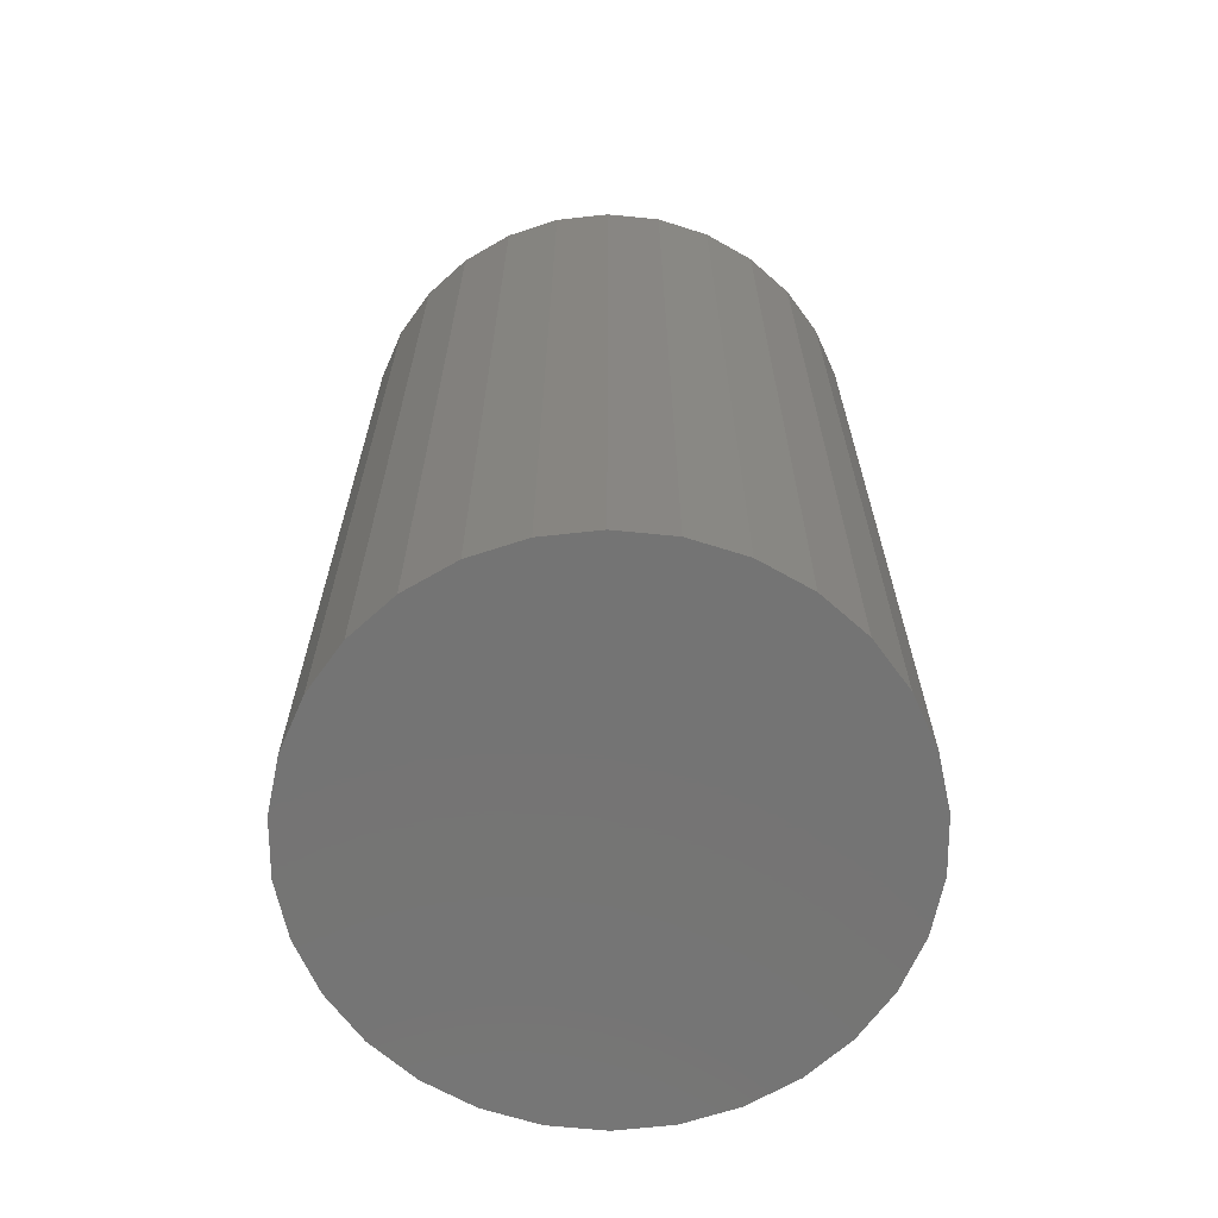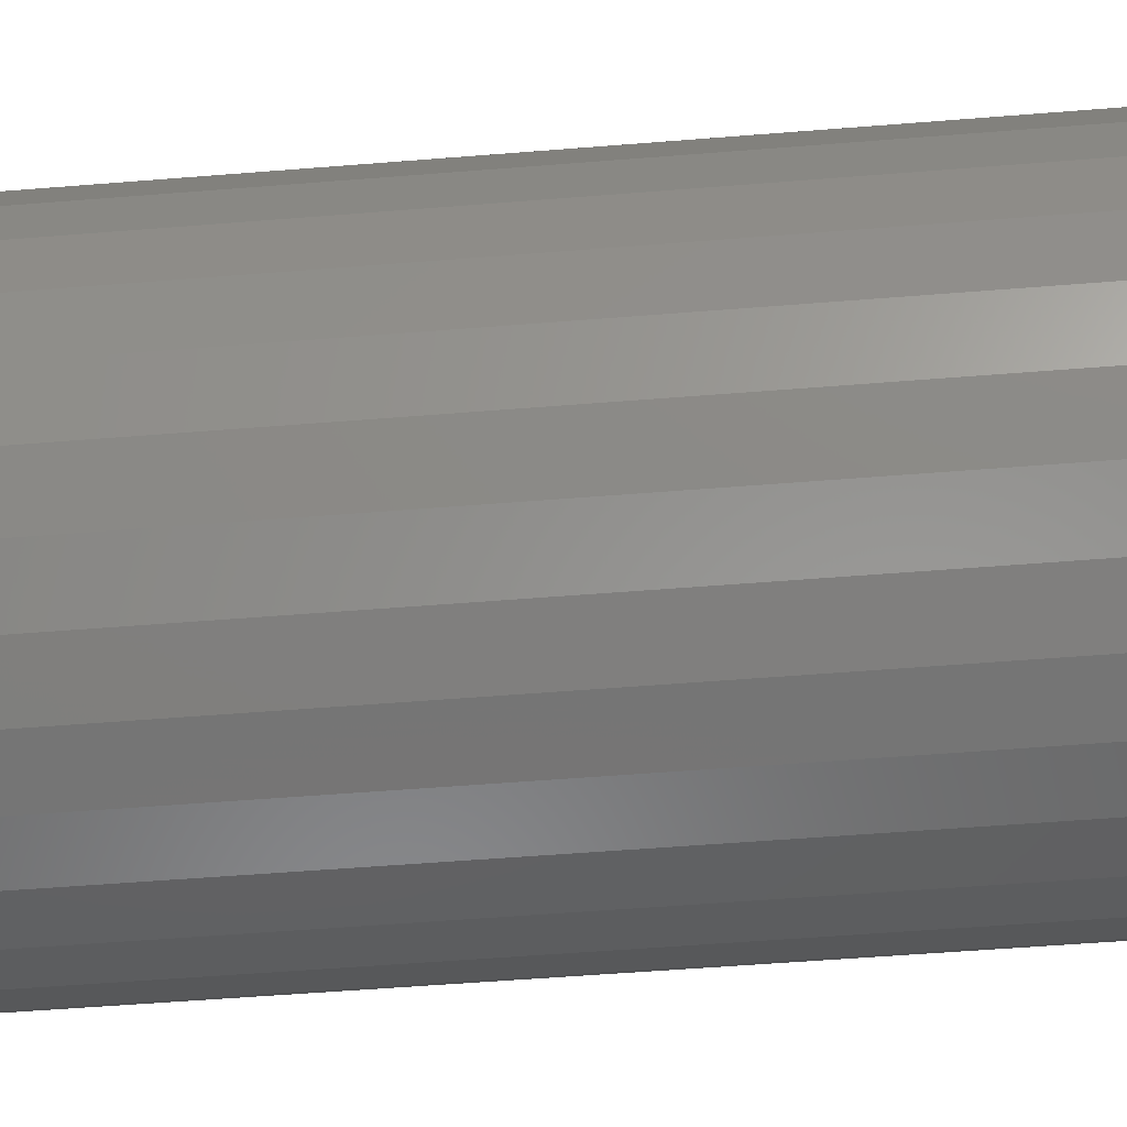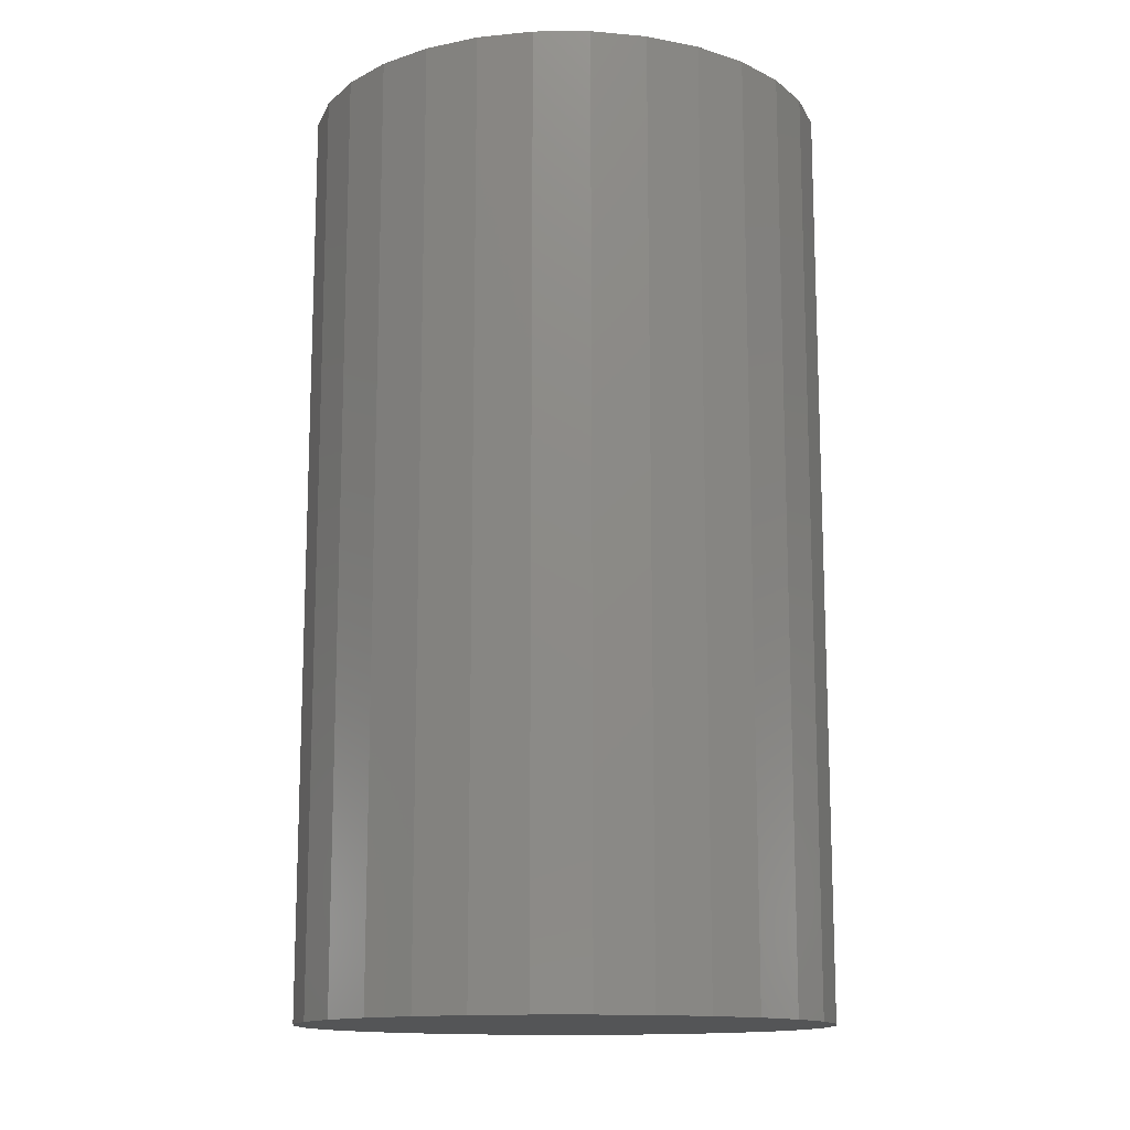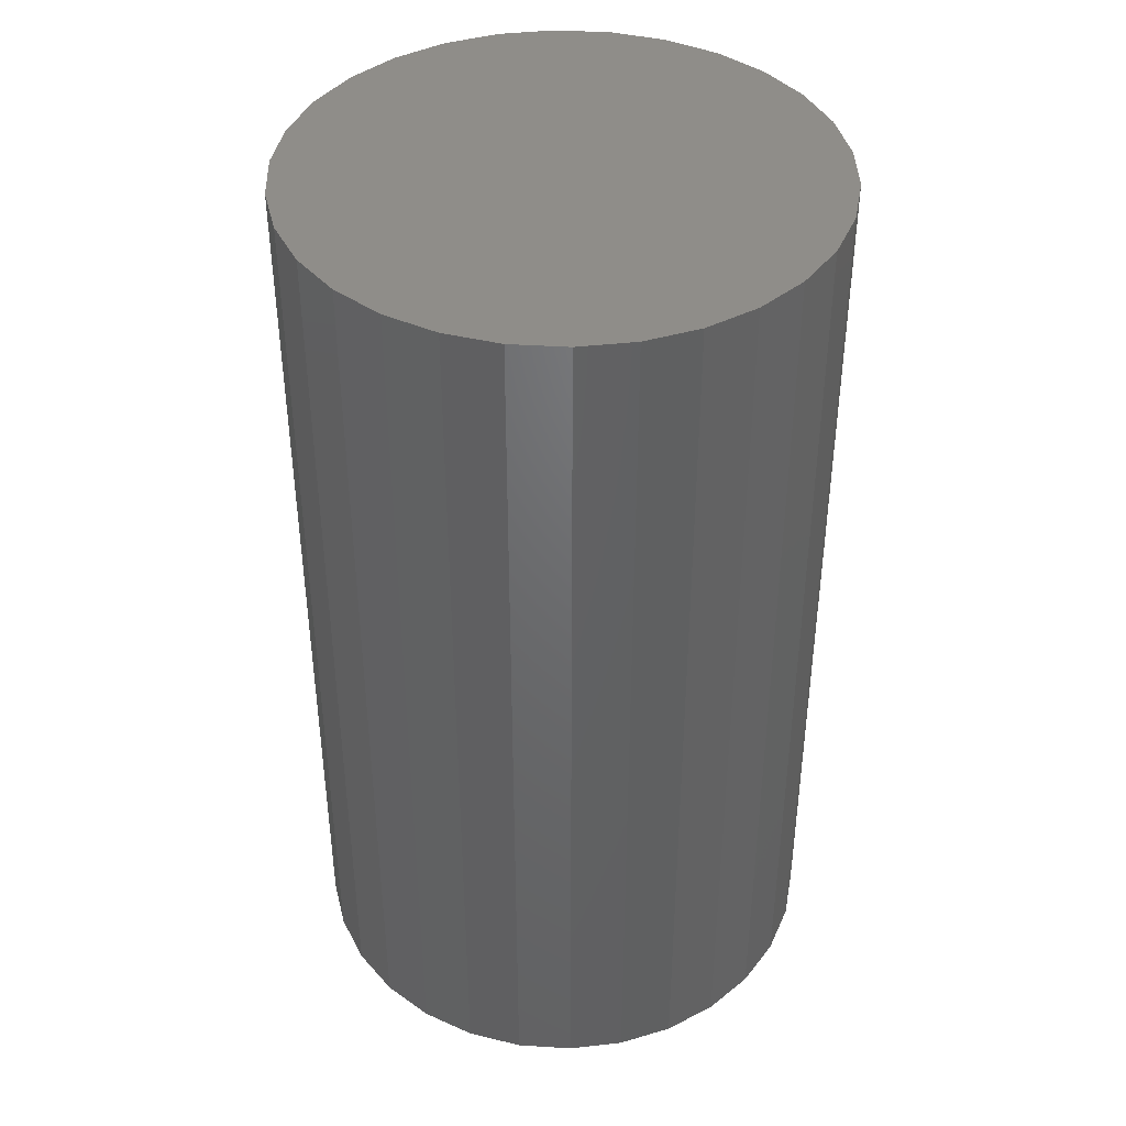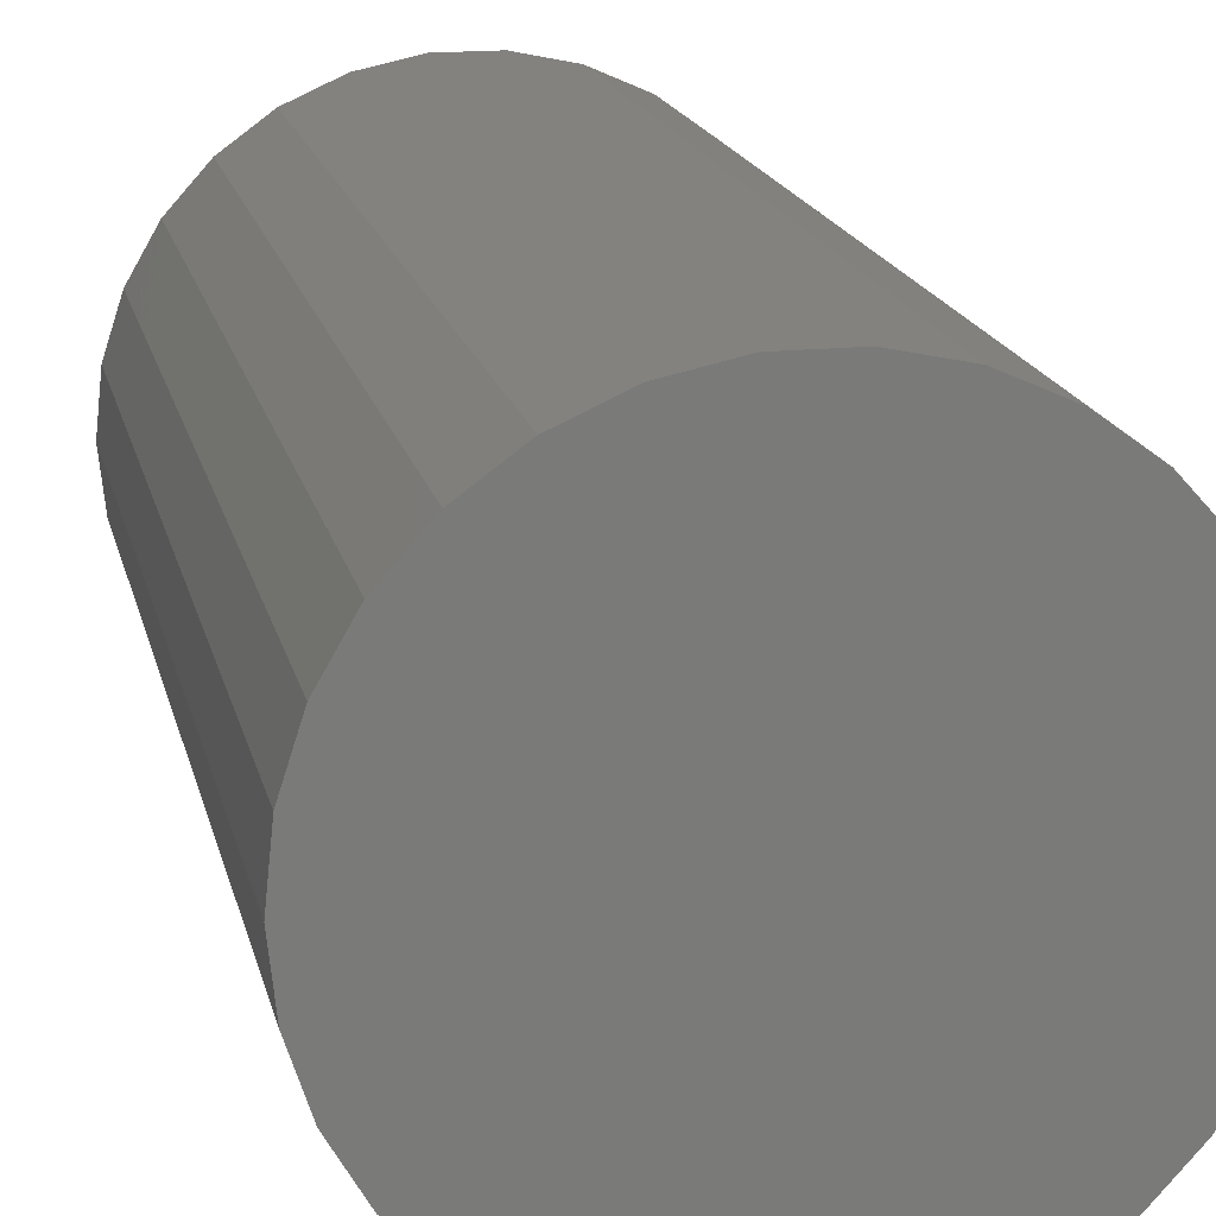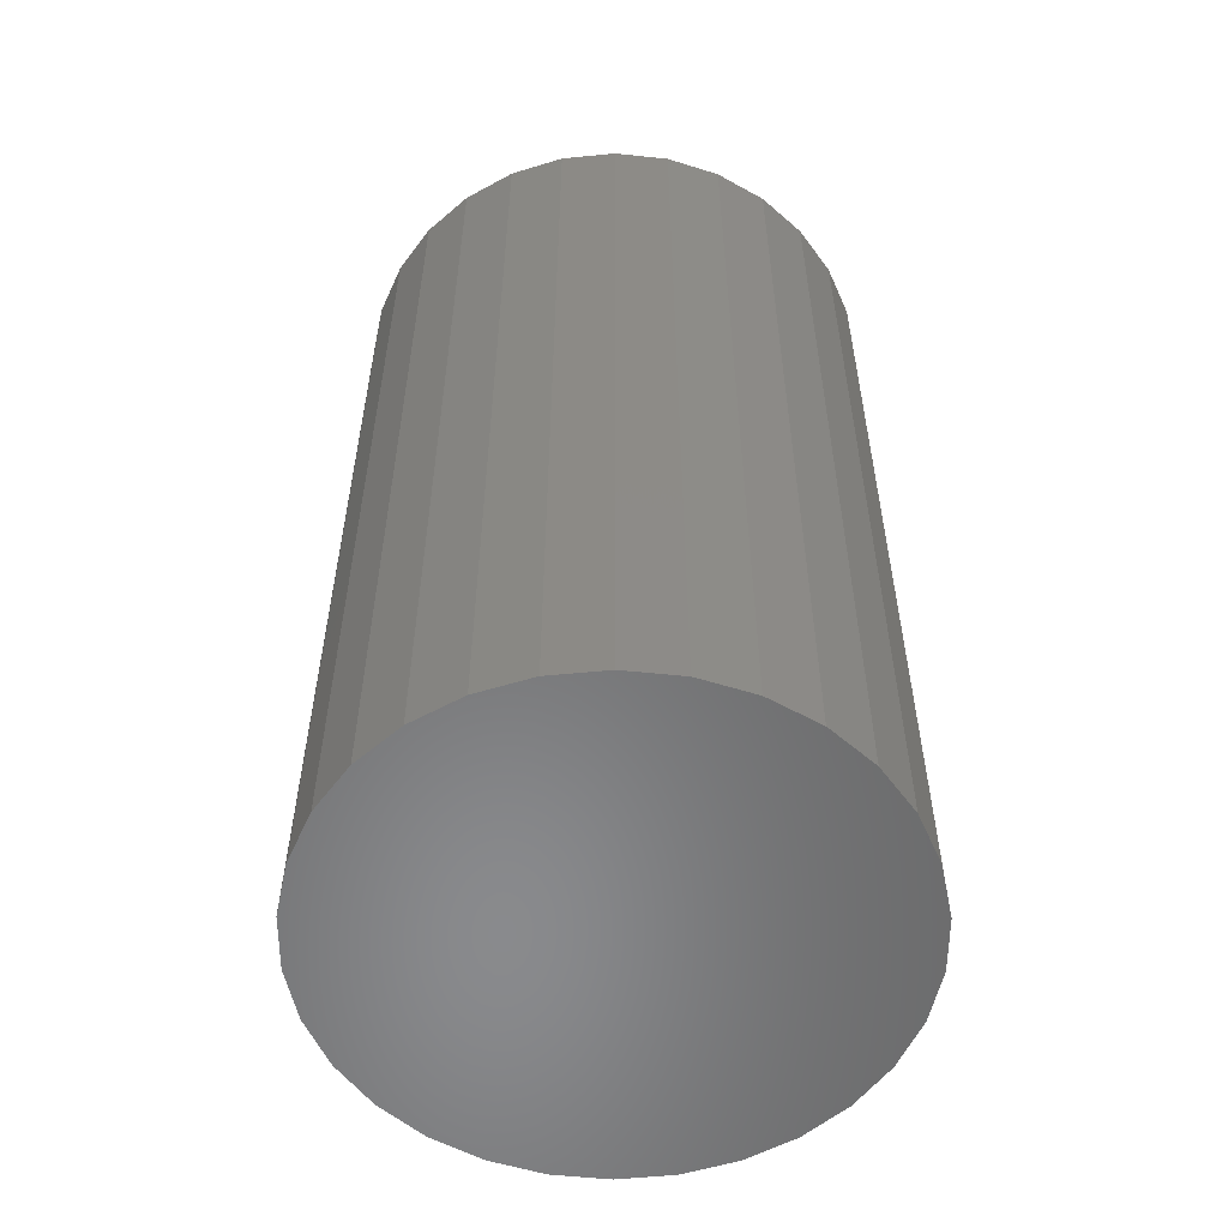
<metadata>
{"format":"stl","ext":"stl","renderer":"f3d","projection":"perspective","resolution":1024,"background":"white","views":[{"elev":-66.5,"azim":18.3,"up":"+Z"},{"elev":-55.9,"azim":94.8,"up":"+Y"},{"elev":-13.7,"azim":-83.3,"up":"+Z"},{"elev":41.3,"azim":-55.7,"up":"+Z"},{"elev":16.9,"azim":-12.1,"up":"+Y"},{"elev":-55.9,"azim":-150.2,"up":"+Z"}]}
</metadata>
<code>
# stl→obj: 60 verts, 116 faces
v 20 0 70
v 19.56 4.158 0
v 19.56 4.158 70
v 20 0 0
v 18.27 8.135 0
v 18.27 8.135 70
v 16.18 11.76 0
v 16.18 11.76 70
v 13.38 14.86 0
v 13.38 14.86 70
v 10 17.32 70
v 10 17.32 0
v 6.18 19.02 70
v 6.18 19.02 0
v 2.091 19.89 70
v 2.091 19.89 0
v -2.091 19.89 70
v -2.091 19.89 0
v -6.18 19.02 70
v -6.18 19.02 0
v -10 17.32 70
v -10 17.32 0
v -13.38 14.86 70
v -13.38 14.86 0
v -16.18 11.76 0
v -16.18 11.76 70
v -18.27 8.135 0
v -18.27 8.135 70
v -19.56 4.158 0
v -19.56 4.158 70
v -20 -0 0
v -20 -0 70
v -19.56 -4.158 0
v -19.56 -4.158 70
v -18.27 -8.135 0
v -18.27 -8.135 70
v -16.18 -11.76 0
v -16.18 -11.76 70
v -13.38 -14.86 0
v -13.38 -14.86 70
v -10 -17.32 70
v -10 -17.32 0
v -6.18 -19.02 70
v -6.18 -19.02 0
v -2.091 -19.89 70
v -2.091 -19.89 0
v 2.091 -19.89 70
v 2.091 -19.89 0
v 6.18 -19.02 70
v 6.18 -19.02 0
v 10 -17.32 70
v 10 -17.32 0
v 13.38 -14.86 70
v 13.38 -14.86 0
v 16.18 -11.76 0
v 16.18 -11.76 70
v 18.27 -8.135 0
v 18.27 -8.135 70
v 19.56 -4.158 0
v 19.56 -4.158 70
f 1 2 3
f 2 1 4
f 3 5 6
f 5 3 2
f 6 7 8
f 7 6 5
f 8 9 10
f 9 8 7
f 9 11 10
f 11 9 12
f 12 13 11
f 13 12 14
f 14 15 13
f 15 14 16
f 16 17 15
f 17 16 18
f 18 19 17
f 19 18 20
f 20 21 19
f 21 20 22
f 22 23 21
f 23 22 24
f 25 23 24
f 23 25 26
f 27 26 25
f 26 27 28
f 29 28 27
f 28 29 30
f 31 30 29
f 30 31 32
f 33 32 31
f 32 33 34
f 35 34 33
f 34 35 36
f 37 36 35
f 36 37 38
f 39 38 37
f 38 39 40
f 39 41 40
f 41 39 42
f 42 43 41
f 43 42 44
f 44 45 43
f 45 44 46
f 46 47 45
f 47 46 48
f 48 49 47
f 49 48 50
f 50 51 49
f 51 50 52
f 52 53 51
f 53 52 54
f 53 55 56
f 55 53 54
f 56 57 58
f 57 56 55
f 58 59 60
f 59 58 57
f 60 4 1
f 4 60 59
f 59 2 4
f 57 2 59
f 57 5 2
f 55 5 57
f 55 7 5
f 54 7 55
f 54 9 7
f 52 9 54
f 52 12 9
f 50 12 52
f 50 14 12
f 48 14 50
f 48 16 14
f 46 16 48
f 46 18 16
f 44 18 46
f 44 20 18
f 42 20 44
f 42 22 20
f 39 22 42
f 39 24 22
f 37 24 39
f 37 25 24
f 35 25 37
f 35 27 25
f 33 27 35
f 33 29 27
f 29 33 31
f 3 60 1
f 6 60 3
f 6 58 60
f 8 58 6
f 8 56 58
f 10 56 8
f 10 53 56
f 11 53 10
f 11 51 53
f 13 51 11
f 13 49 51
f 15 49 13
f 15 47 49
f 17 47 15
f 17 45 47
f 19 45 17
f 19 43 45
f 21 43 19
f 21 41 43
f 23 41 21
f 23 40 41
f 26 40 23
f 26 38 40
f 28 38 26
f 28 36 38
f 30 36 28
f 30 34 36
f 34 30 32

</code>
